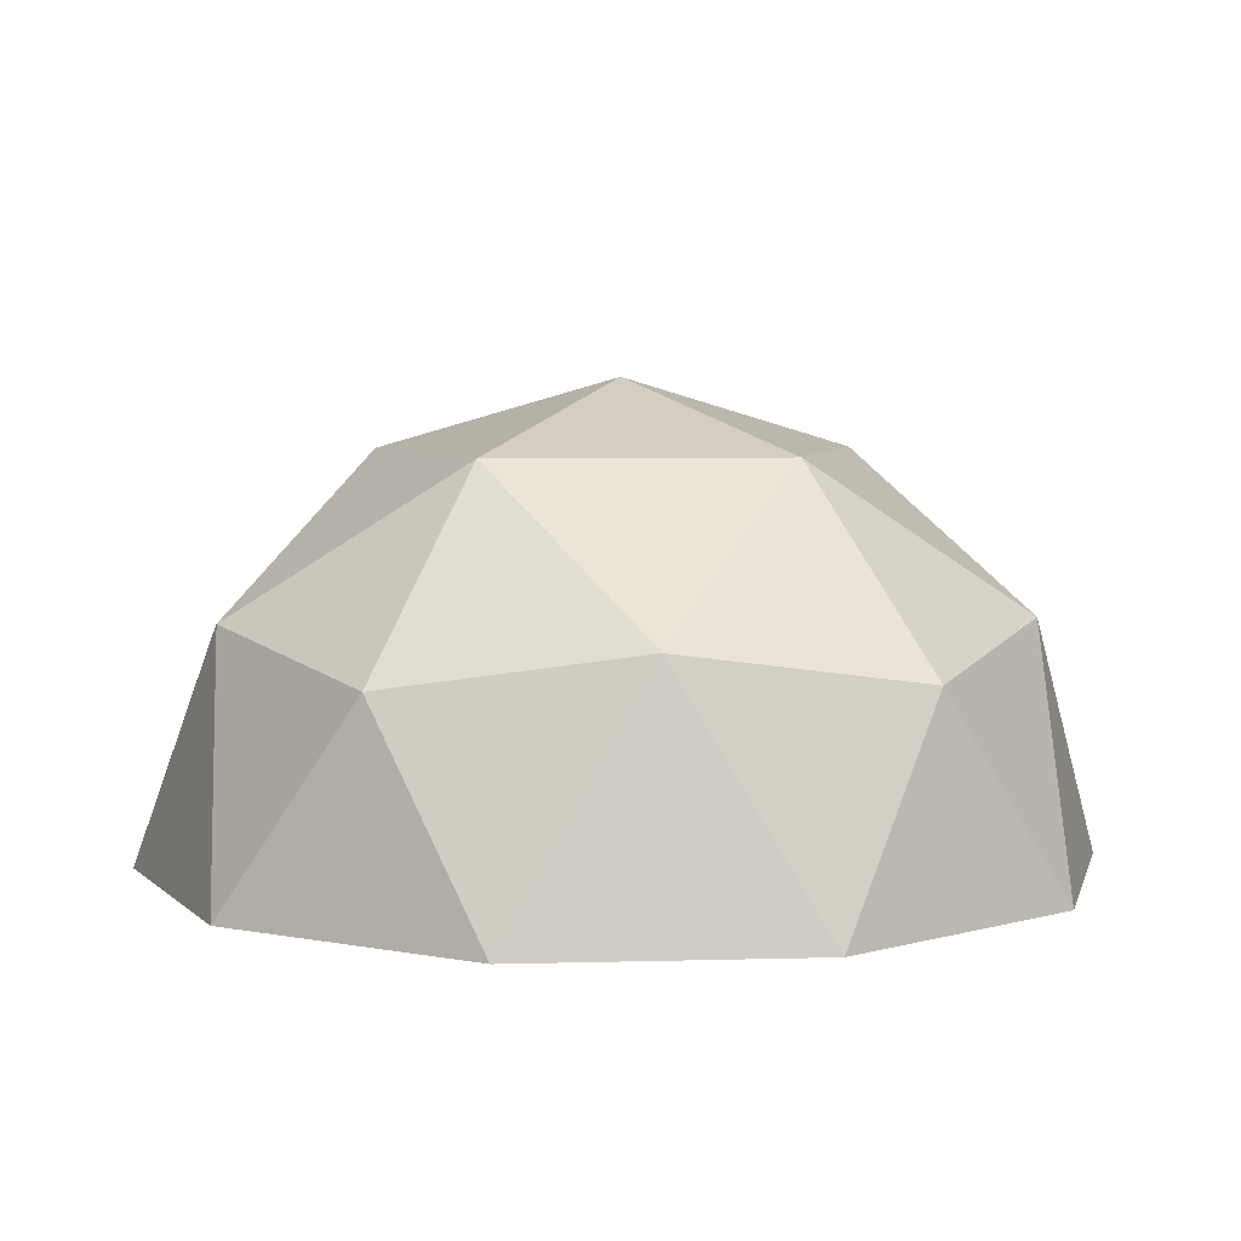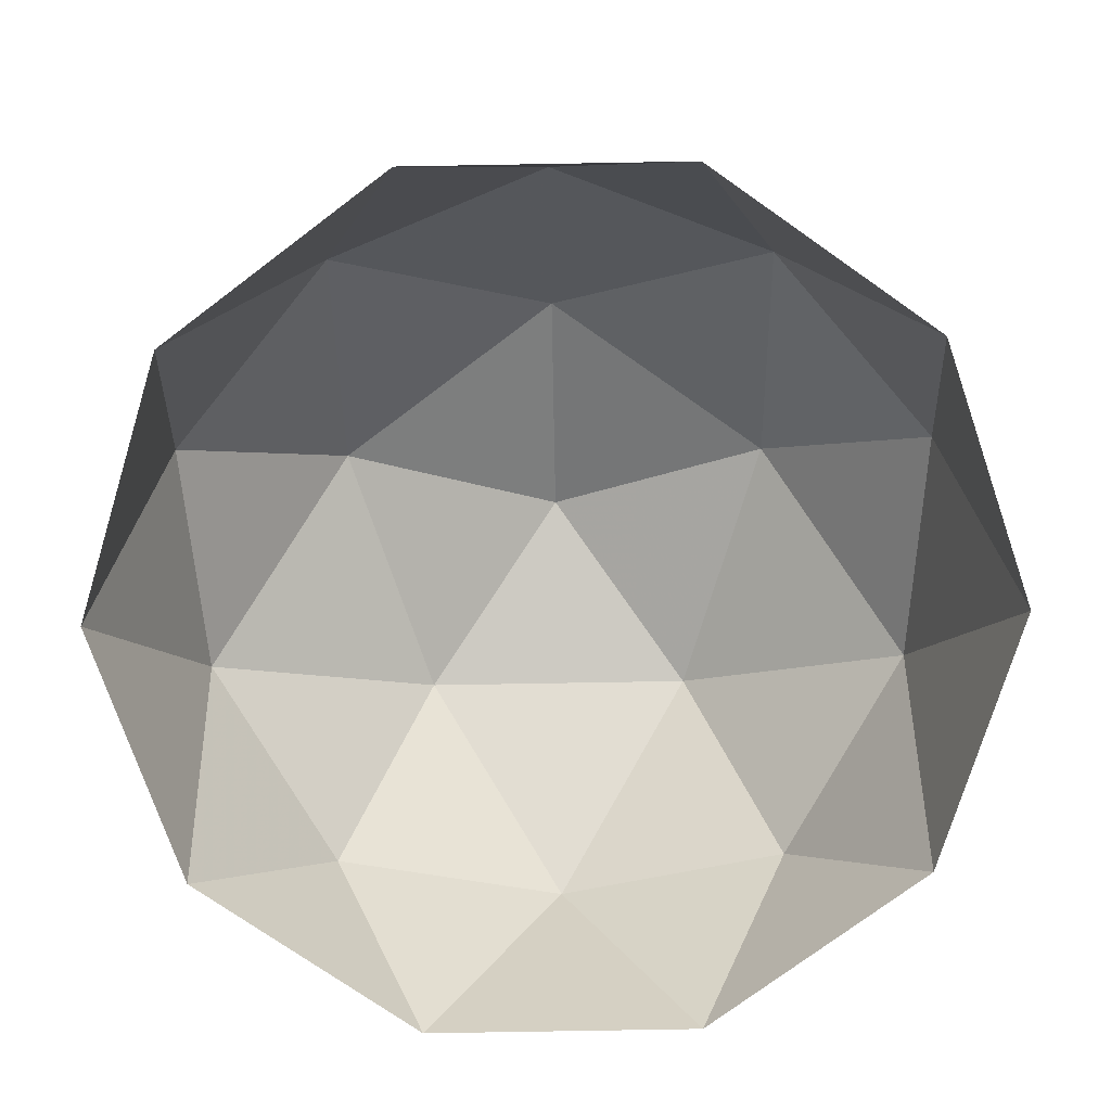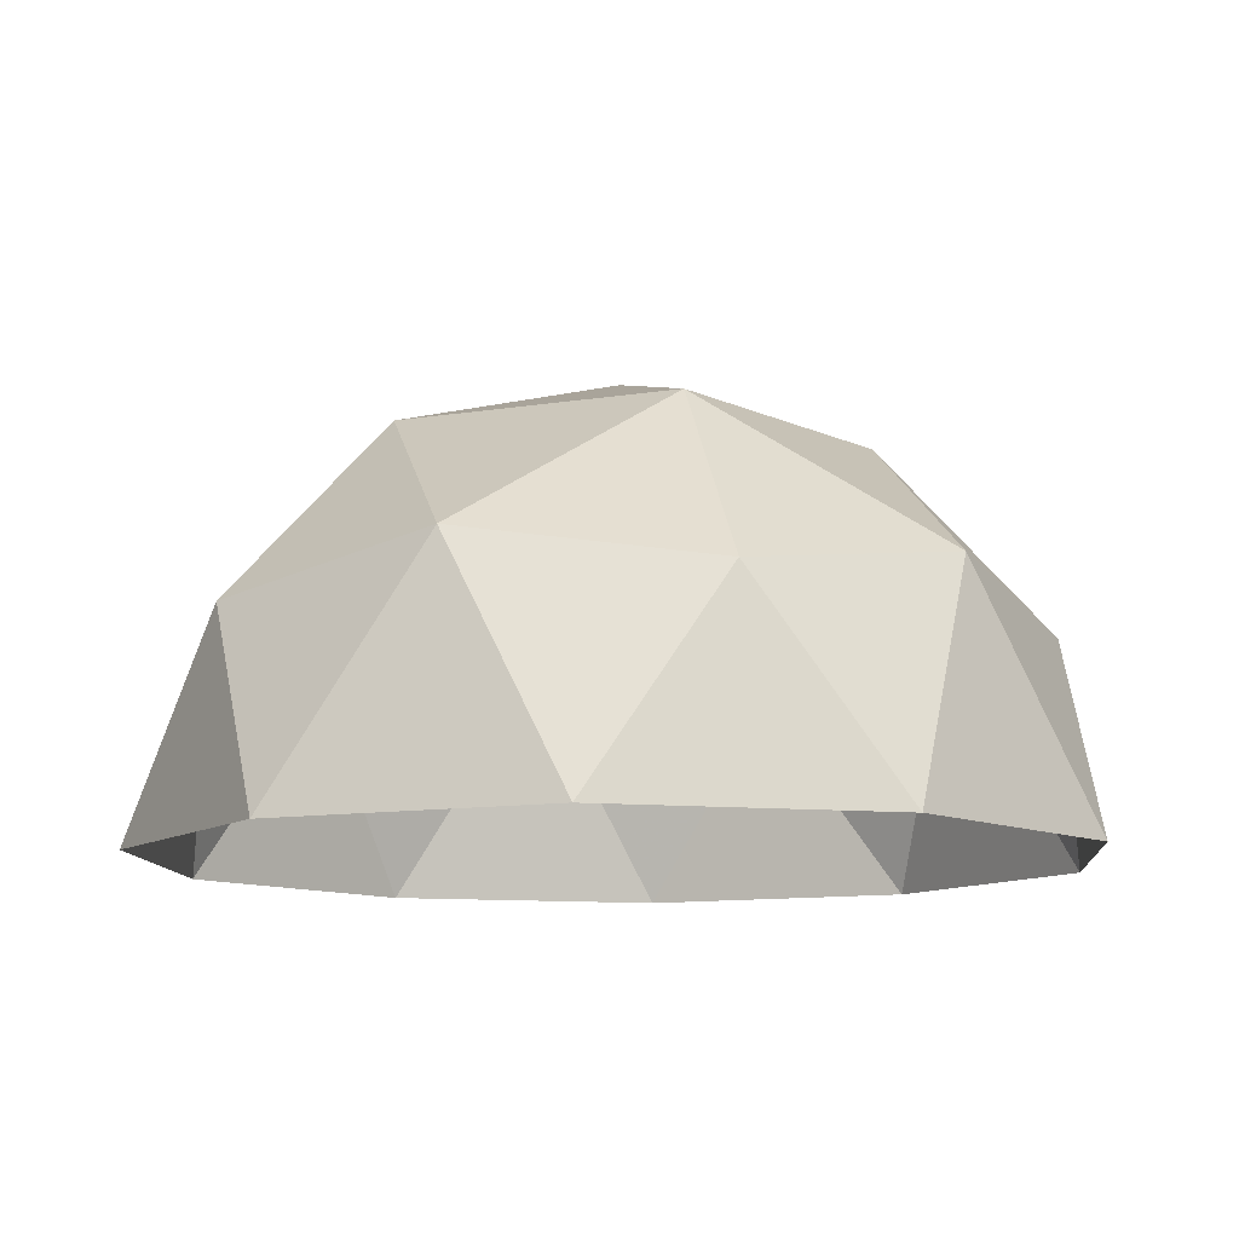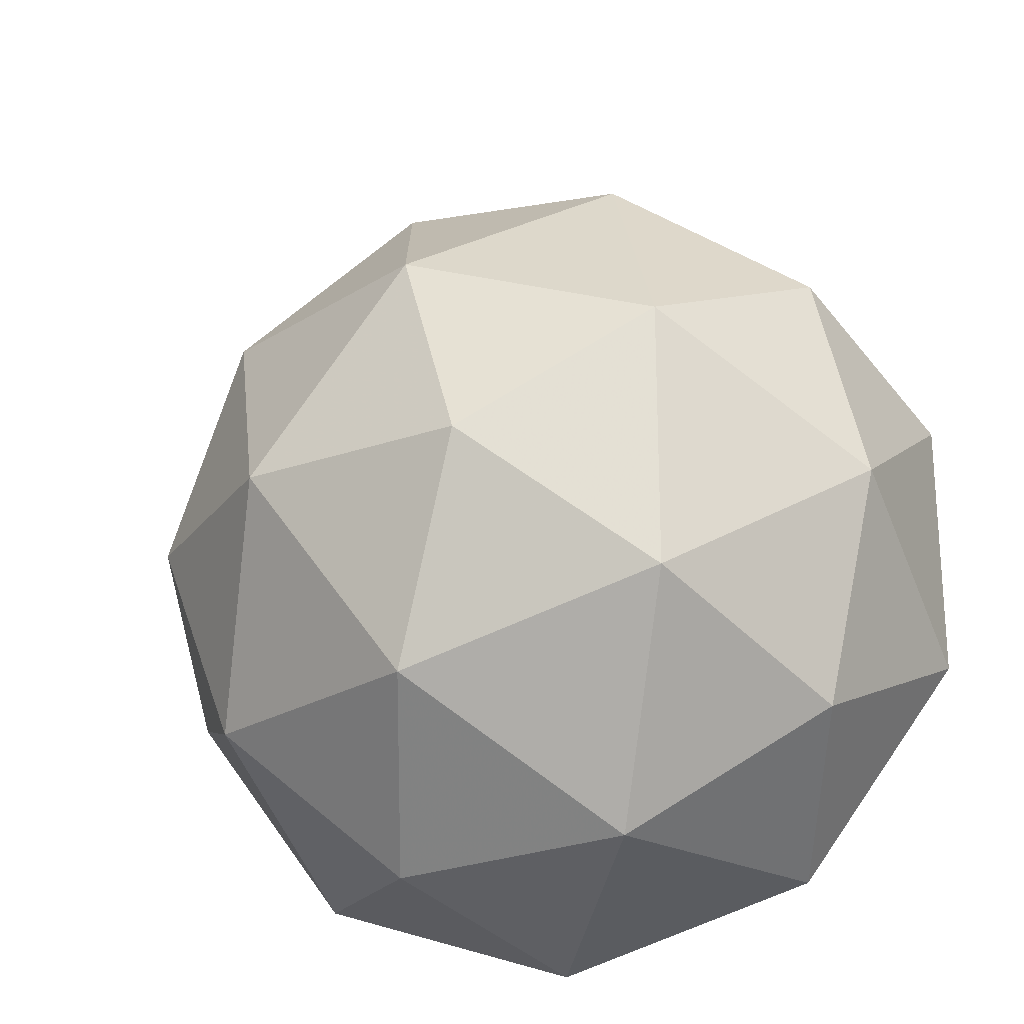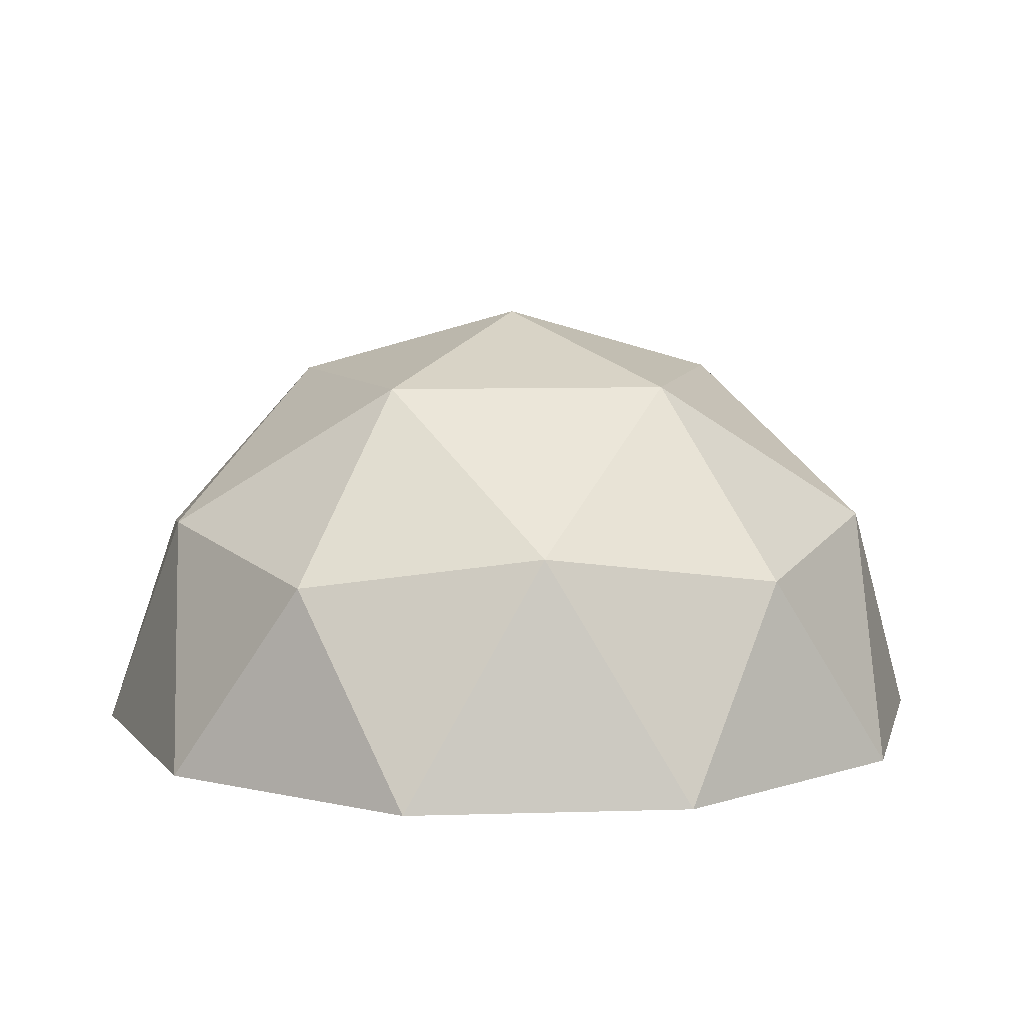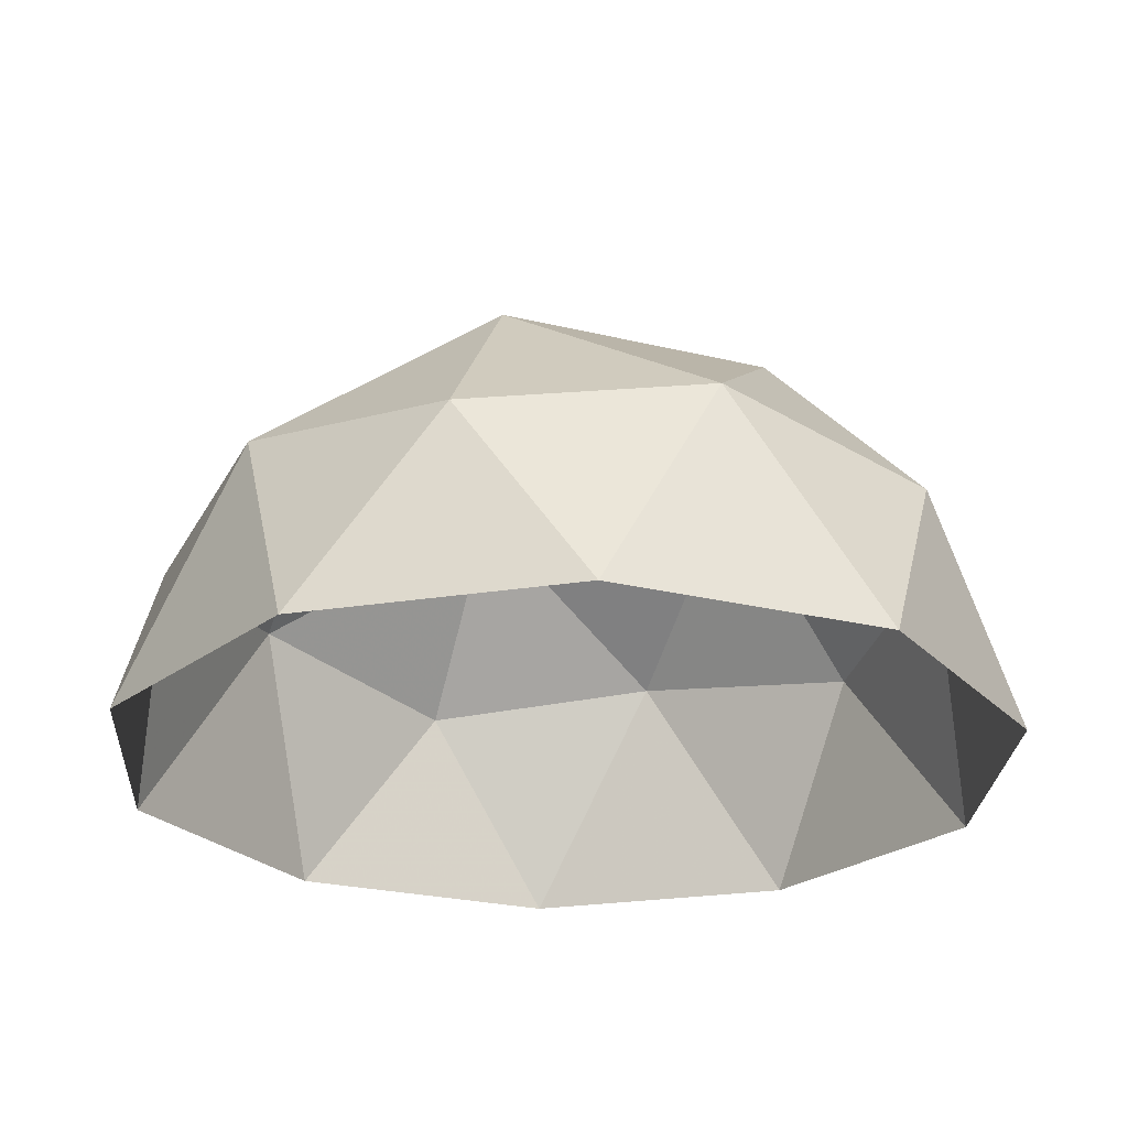
<metadata>
{"format":"obj","ext":"obj","renderer":"f3d","projection":"perspective","resolution":1024,"background":"white","views":[{"elev":5.6,"azim":-23.0,"up":"+Y"},{"elev":-74.6,"azim":-53.0,"up":"+Y"},{"elev":-10.7,"azim":-139.5,"up":"+Y"},{"elev":-22.9,"azim":-164.9,"up":"+Z"},{"elev":8.6,"azim":-166.7,"up":"+Y"},{"elev":-25.1,"azim":32.4,"up":"+Y"}]}
</metadata>
<code>
o Icosphere
v -0.8407 2.027 1.581
v -1.841 2.027 1.256
v -1.841 2.027 0.2046
v -0.8407 2.027 -0.1203
v -0.2227 2.027 0.7303
v -1.117 2.58 0.7303
v -0.1661 1.58 1.039
v -0.1661 1.58 0.4213
v -1.117 1.58 1.73
v -0.5293 1.58 1.539
v -2.068 1.58 1.039
v -1.705 1.58 1.539
v -1.705 1.58 -0.07868
v -2.068 1.58 0.4213
v -0.5293 1.58 -0.07868
v -1.117 1.58 -0.2697
v -0.4289 2.106 1.23
v -1.38 2.106 1.539
v -1.968 2.106 0.7303
v -1.38 2.106 -0.07868
v -0.4289 2.106 0.2303
v -0.9547 2.431 1.23
v -0.5914 2.431 0.7303
v -1.542 2.431 1.039
v -1.542 2.431 0.4213
v -0.9547 2.431 0.2303
f 1 17 22
f 2 18 24
f 3 19 25
f 4 20 26
f 5 21 23
f 7 8 5
f 9 10 1
f 11 12 2
f 13 14 3
f 15 16 4
f 10 17 1
f 10 7 17
f 7 5 17
f 12 18 2
f 12 9 18
f 9 1 18
f 14 19 3
f 14 11 19
f 11 2 19
f 16 20 4
f 16 13 20
f 13 3 20
f 8 21 5
f 8 15 21
f 15 4 21
f 22 23 6
f 22 17 23
f 17 5 23
f 24 22 6
f 24 18 22
f 18 1 22
f 25 24 6
f 25 19 24
f 19 2 24
f 26 25 6
f 26 20 25
f 20 3 25
f 23 26 6
f 23 21 26
f 21 4 26

</code>
